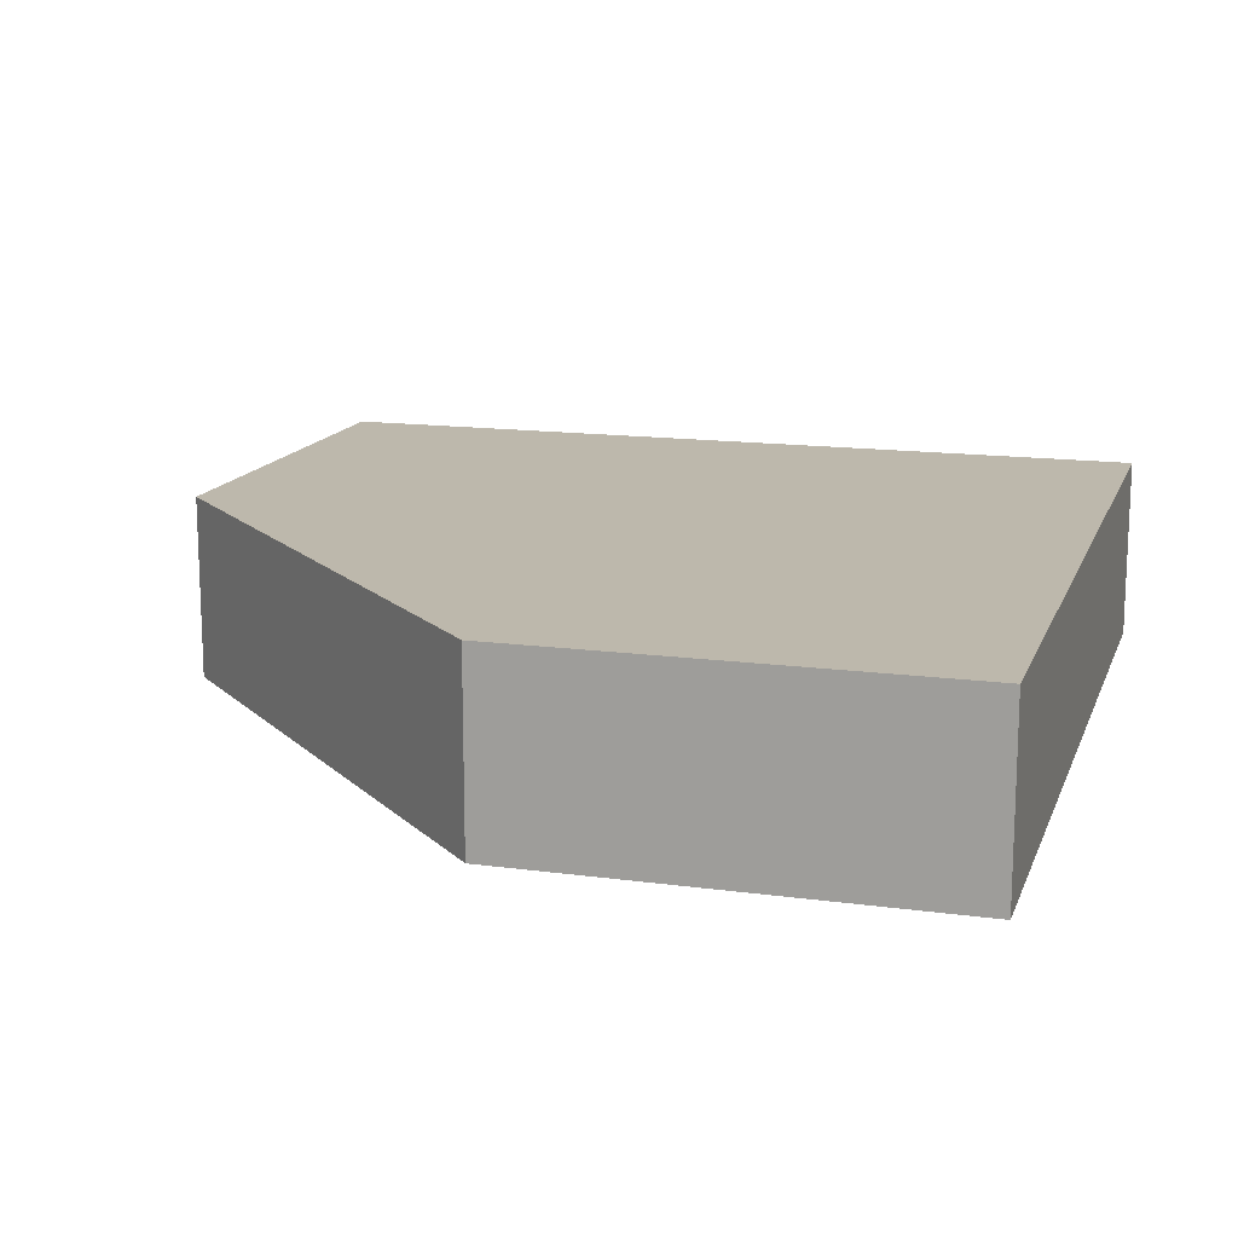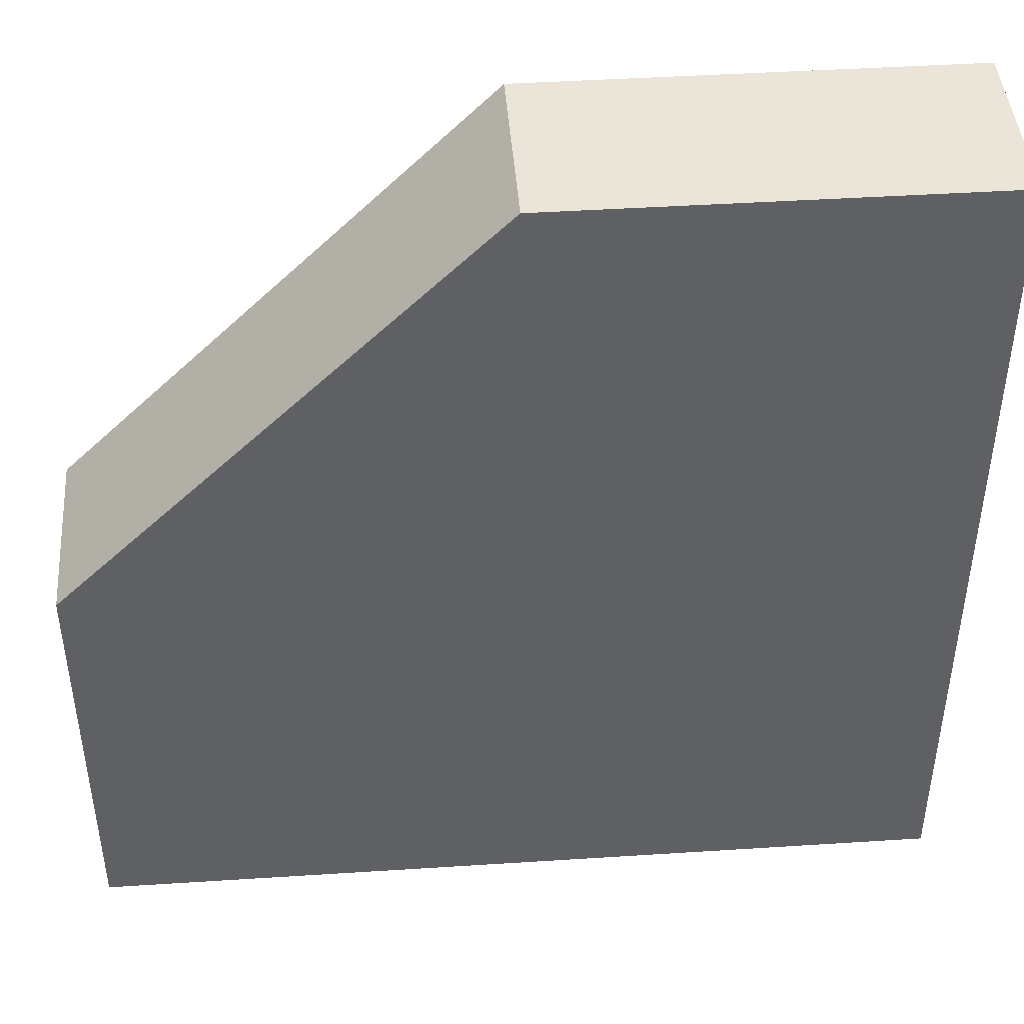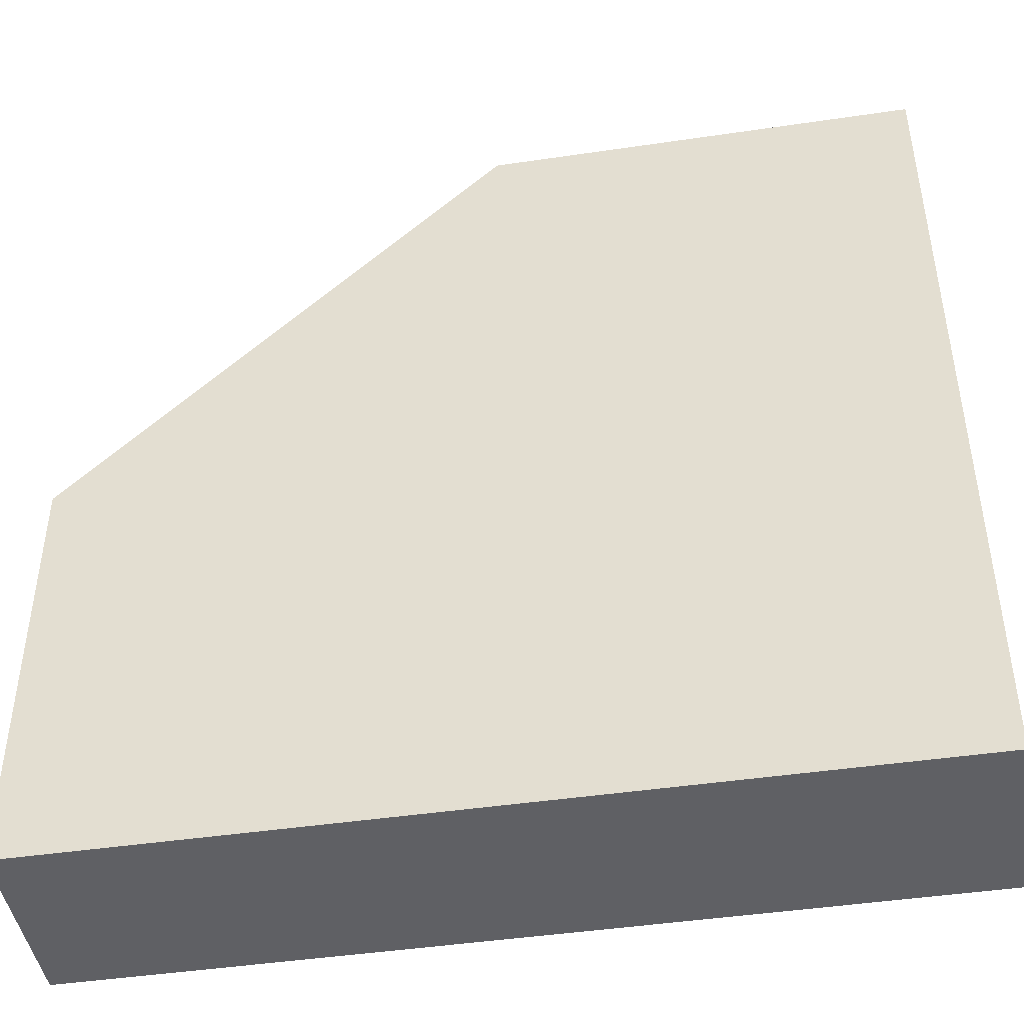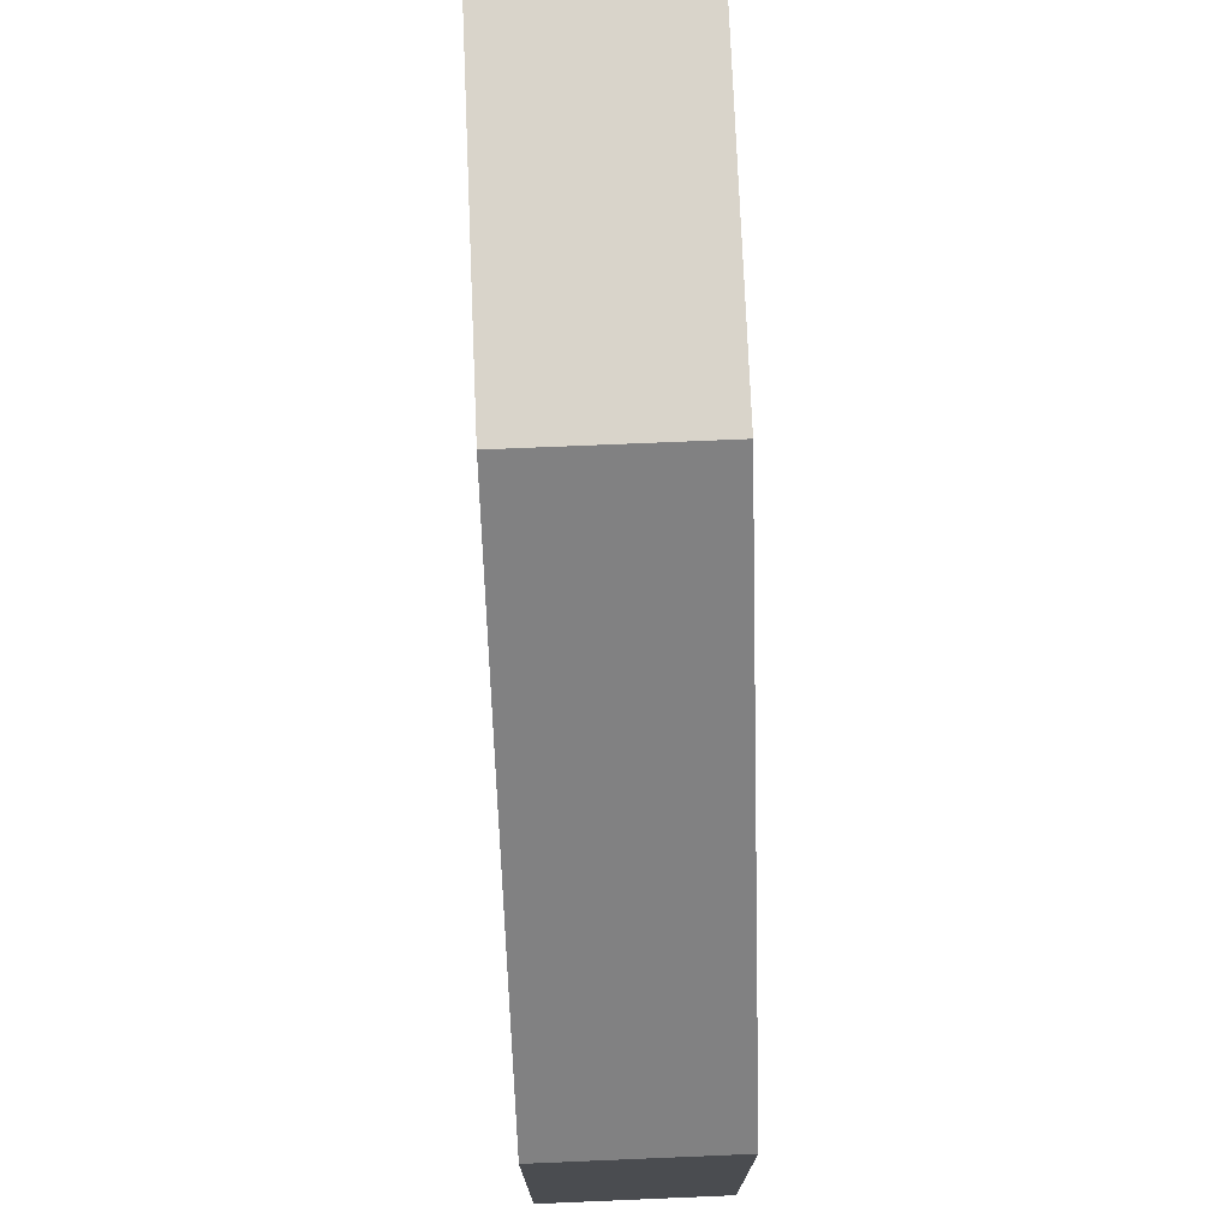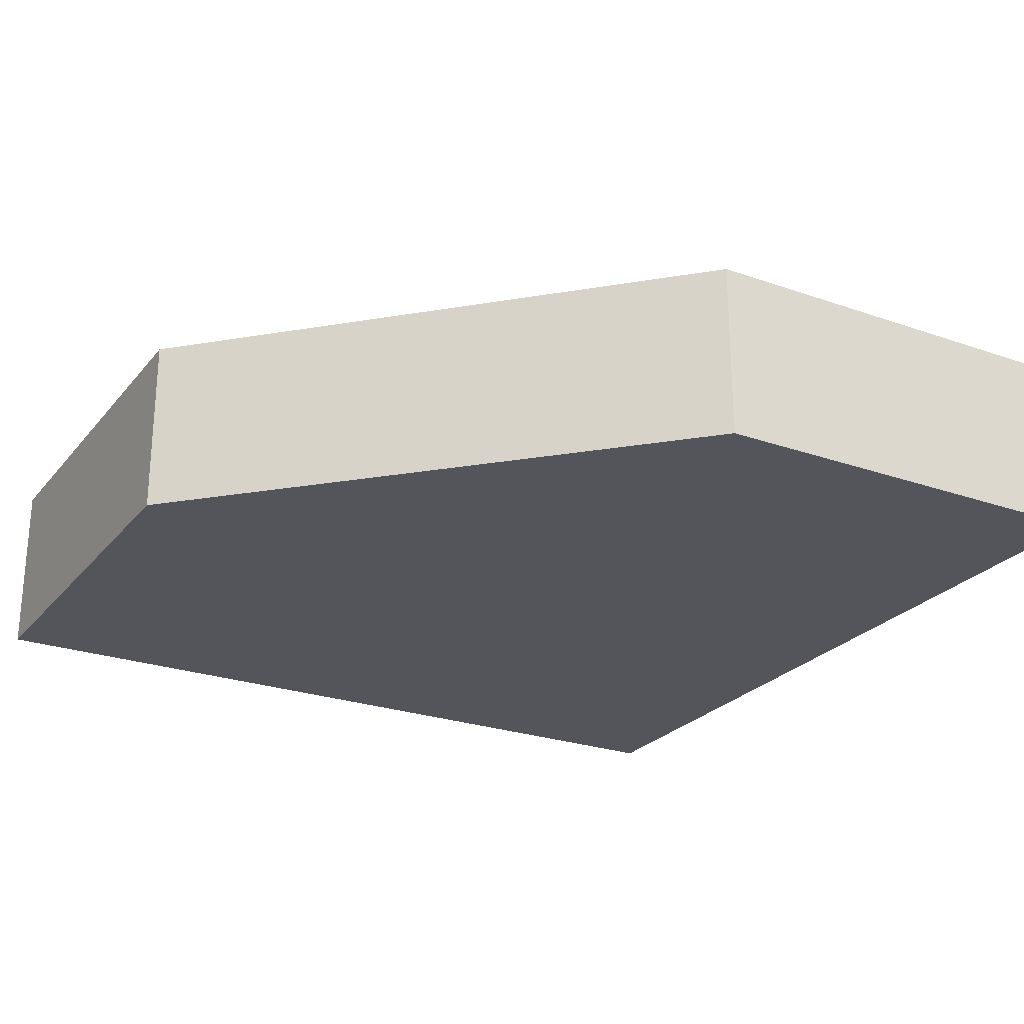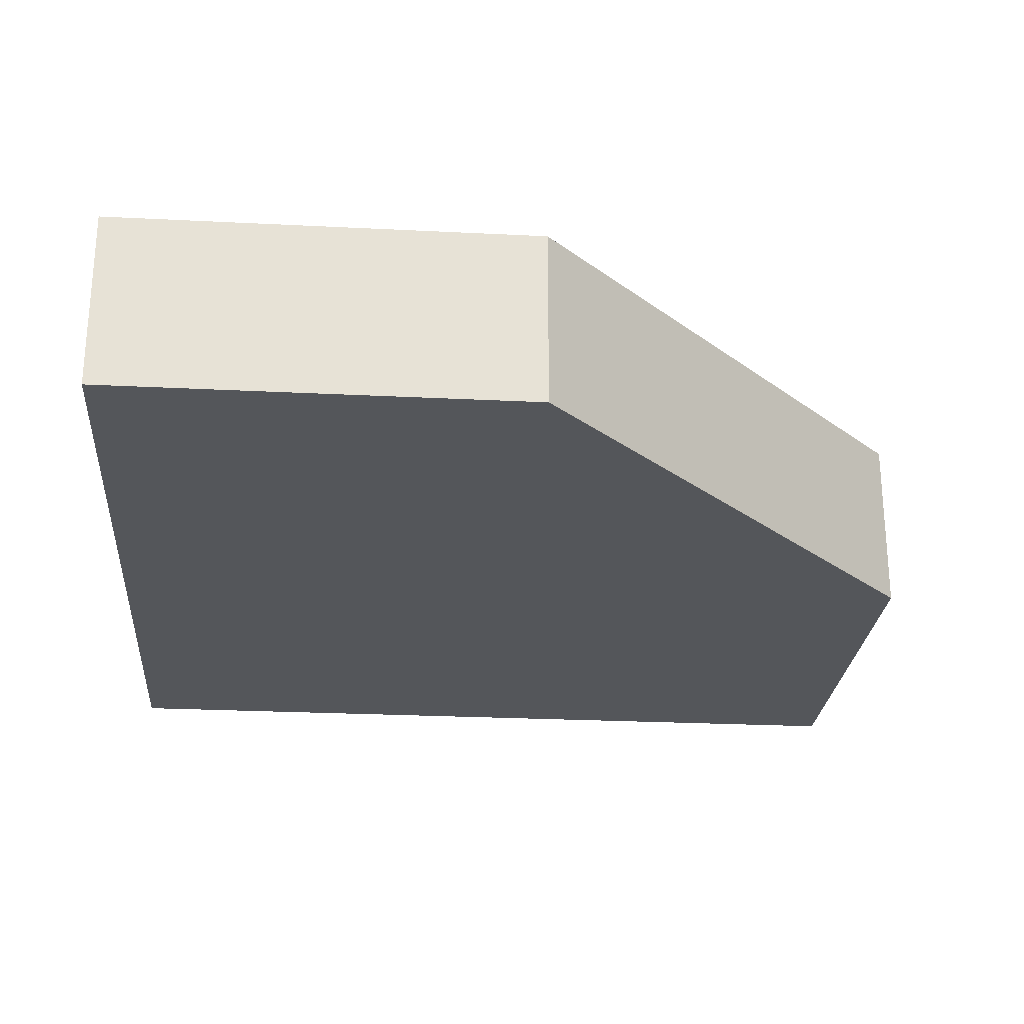
<metadata>
{"format":"obj","ext":"obj","renderer":"f3d","projection":"perspective","resolution":1024,"background":"white","views":[{"elev":14.7,"azim":16.4,"up":"+Y"},{"elev":44.5,"azim":-4.3,"up":"+Z"},{"elev":-45.2,"azim":9.7,"up":"+Z"},{"elev":74.8,"azim":-92.4,"up":"+Z"},{"elev":-25.0,"azim":-29.6,"up":"+Y"},{"elev":-25.5,"azim":-94.6,"up":"+Y"}]}
</metadata>
<code>
o modularBuildings_014
v 8 0 0
v 4 0 0
v 0 0 -4
v 0 0 -8
v 8 0 -8
v 4 1.7 0
v 8 1.7 0
v 0 1.7 -4
v 0 1.7 -8
v 8 1.7 -8
f 3 4 5
f 2 7 6
f 8 2 6
f 6 7 10
f 3 9 4
f 9 5 4
f 10 1 5
f 5 1 2
f 2 3 5
f 2 1 7
f 8 3 2
f 10 9 8
f 8 6 10
f 3 8 9
f 9 10 5
f 10 7 1

</code>
